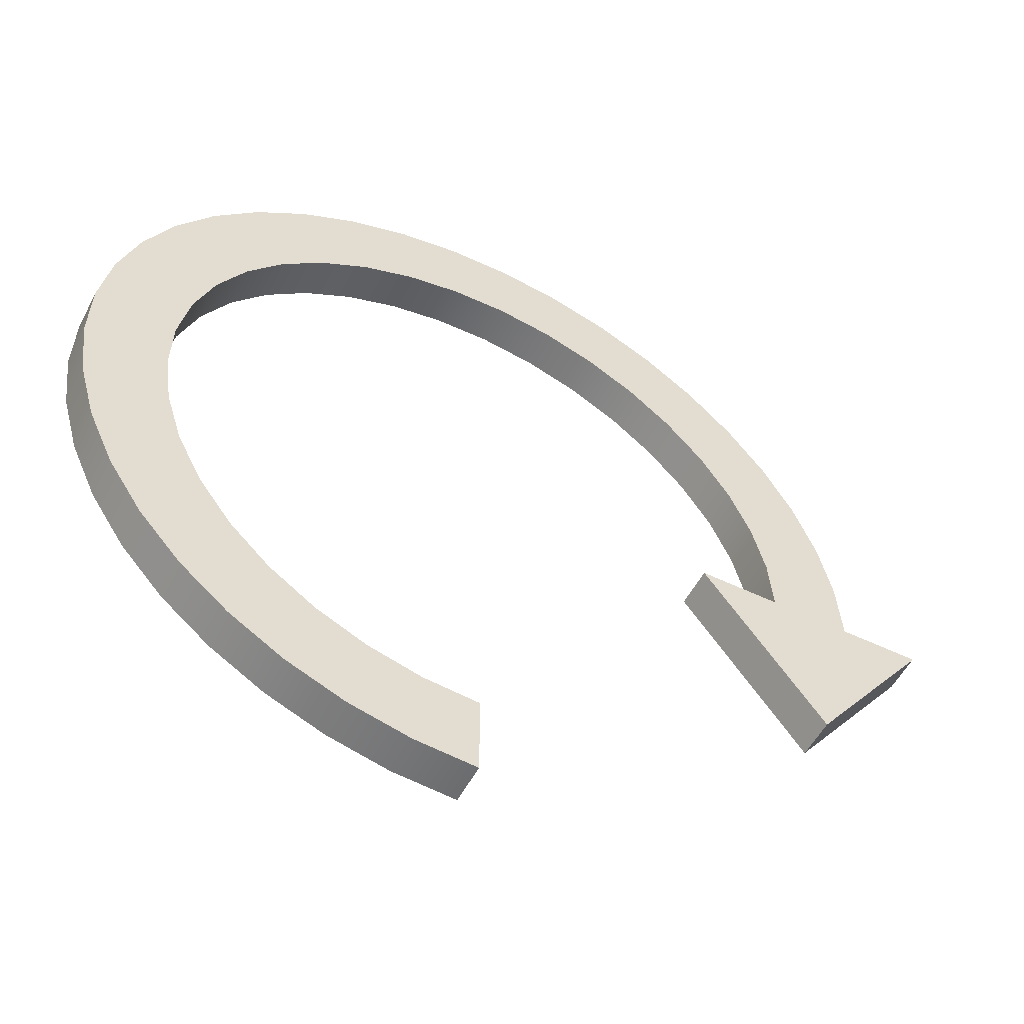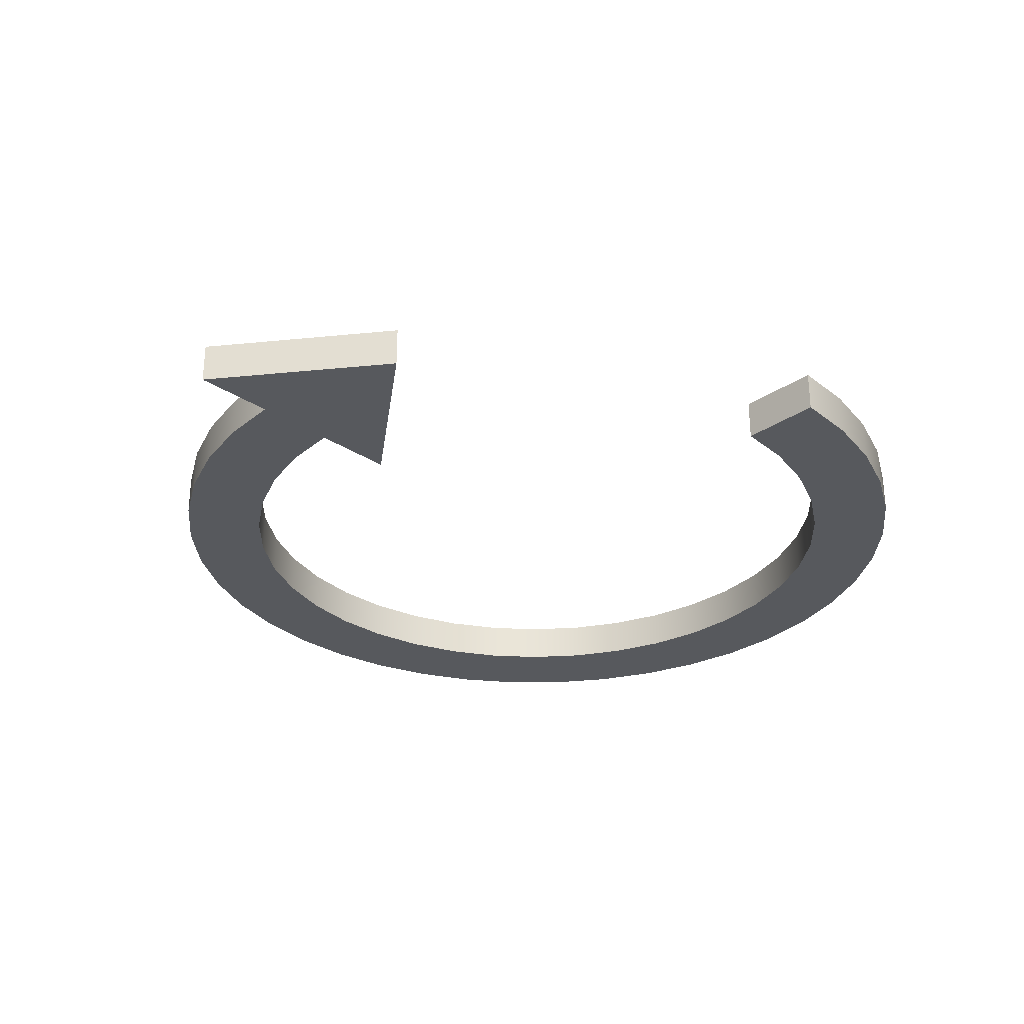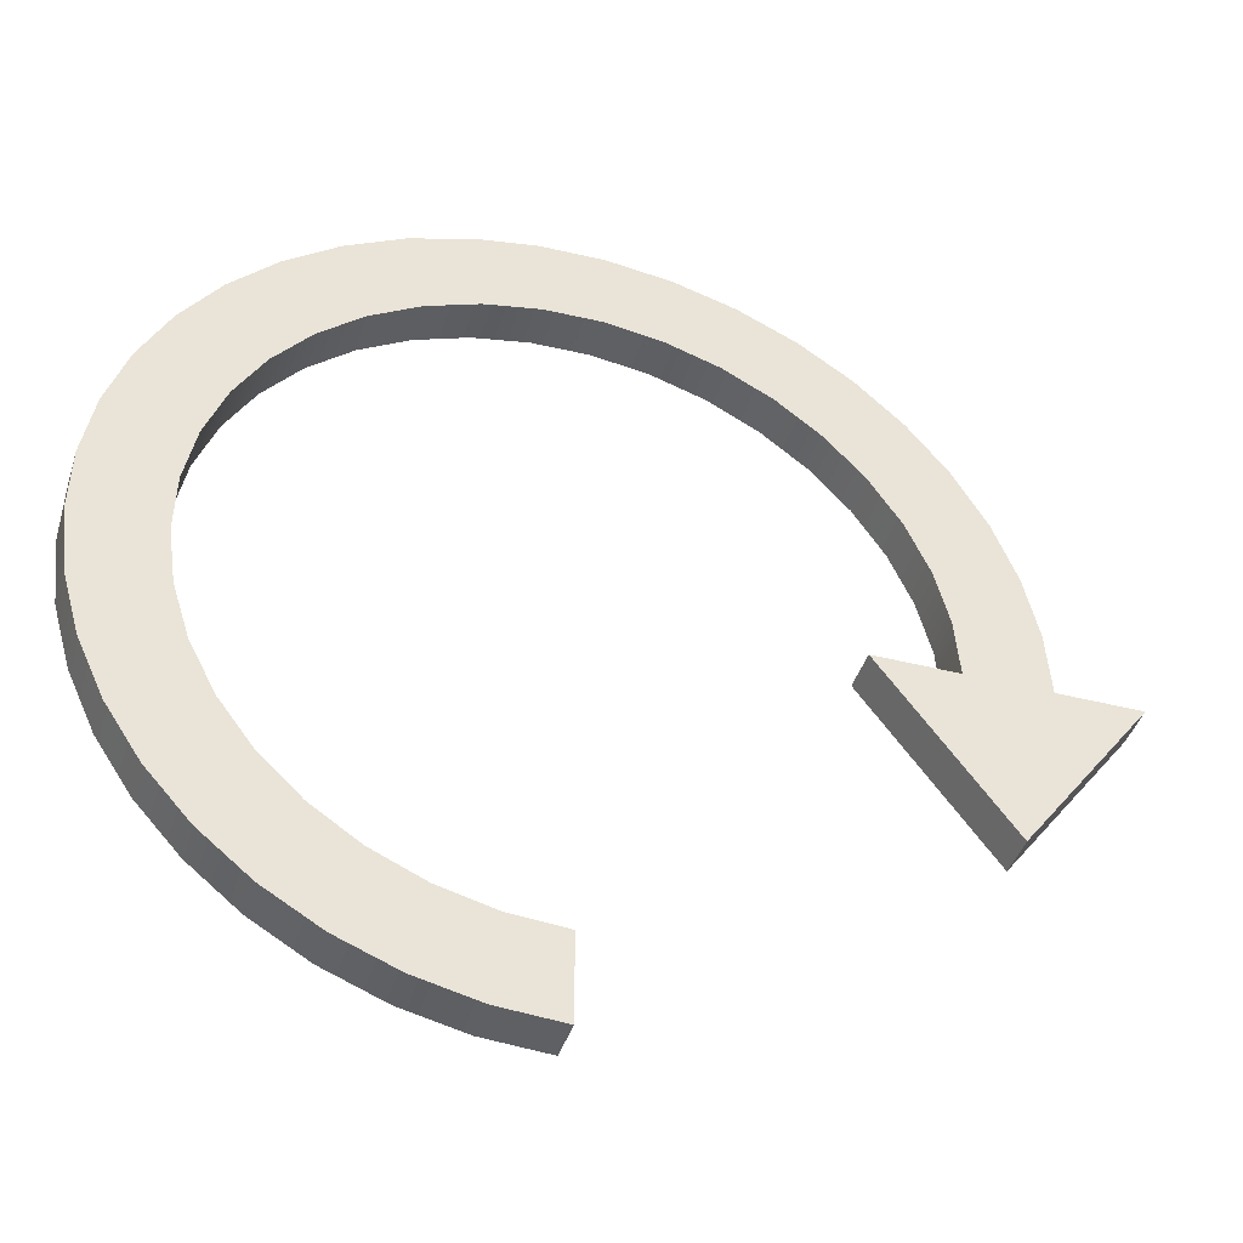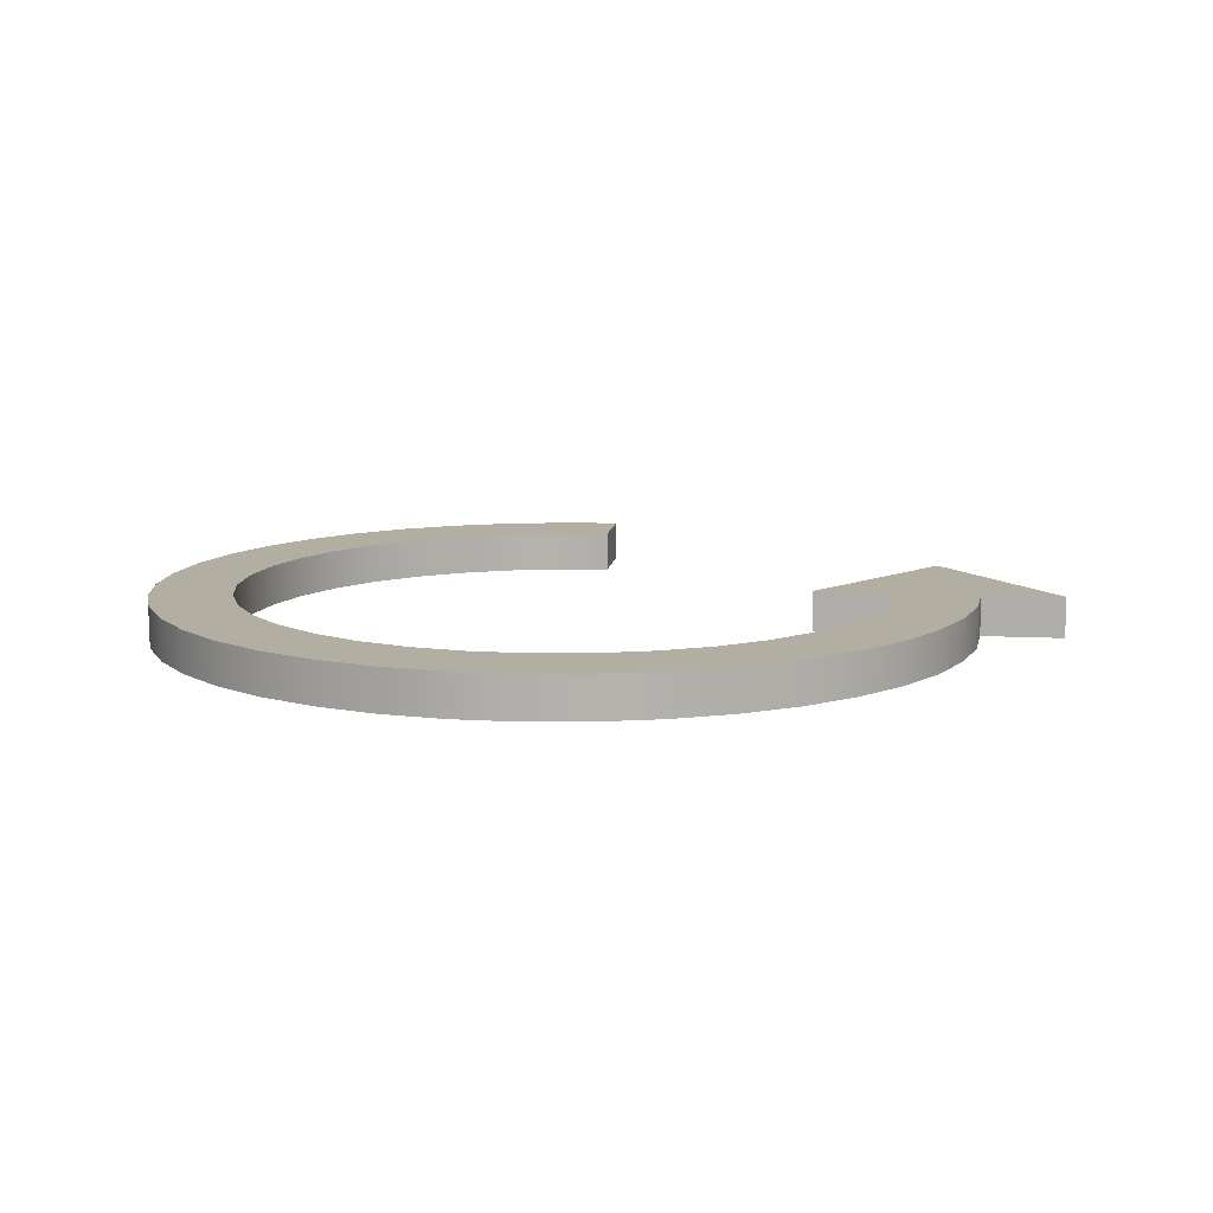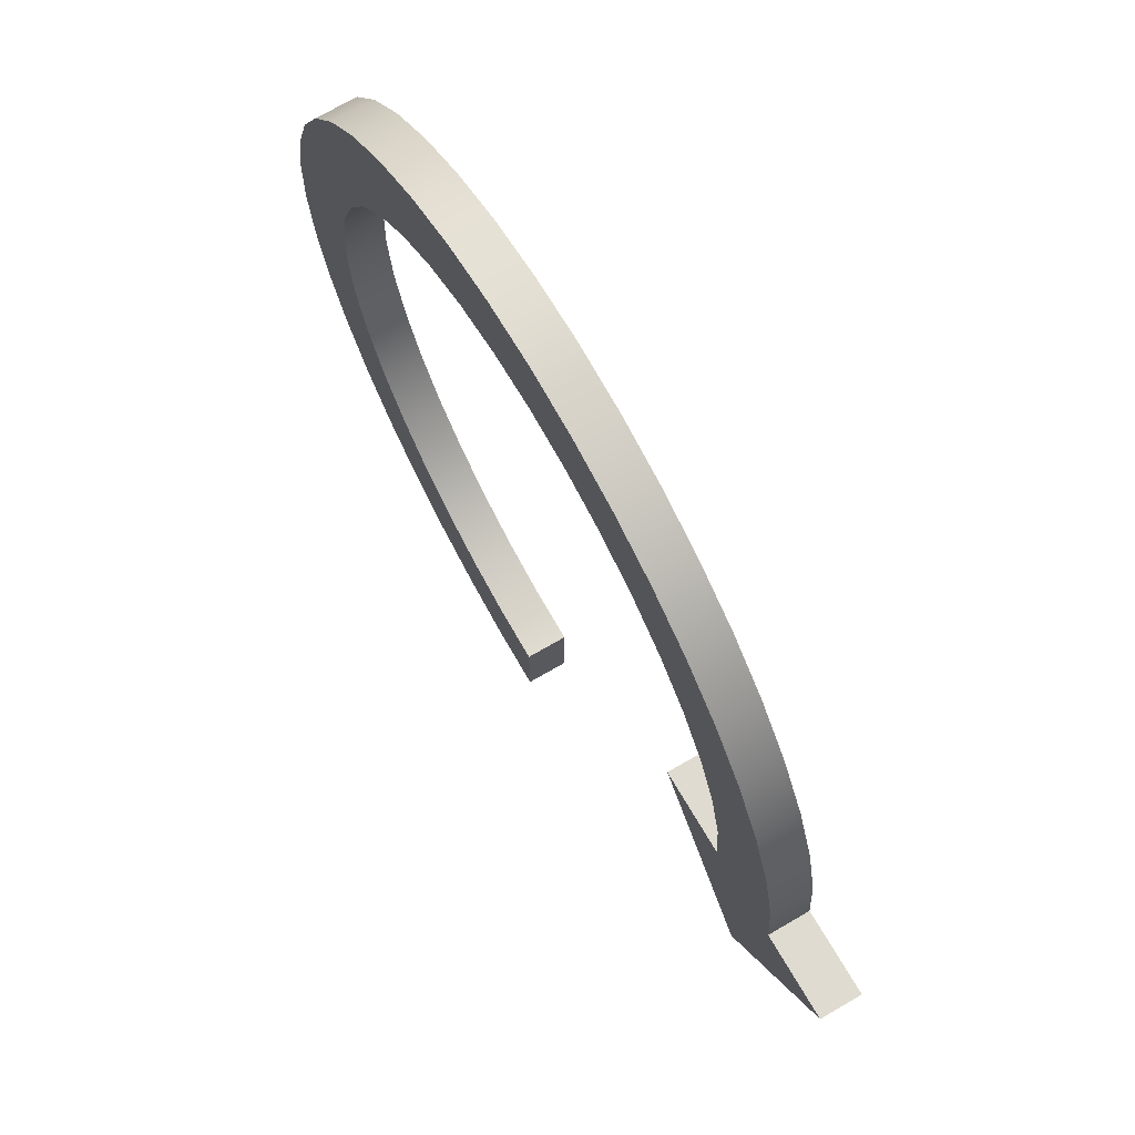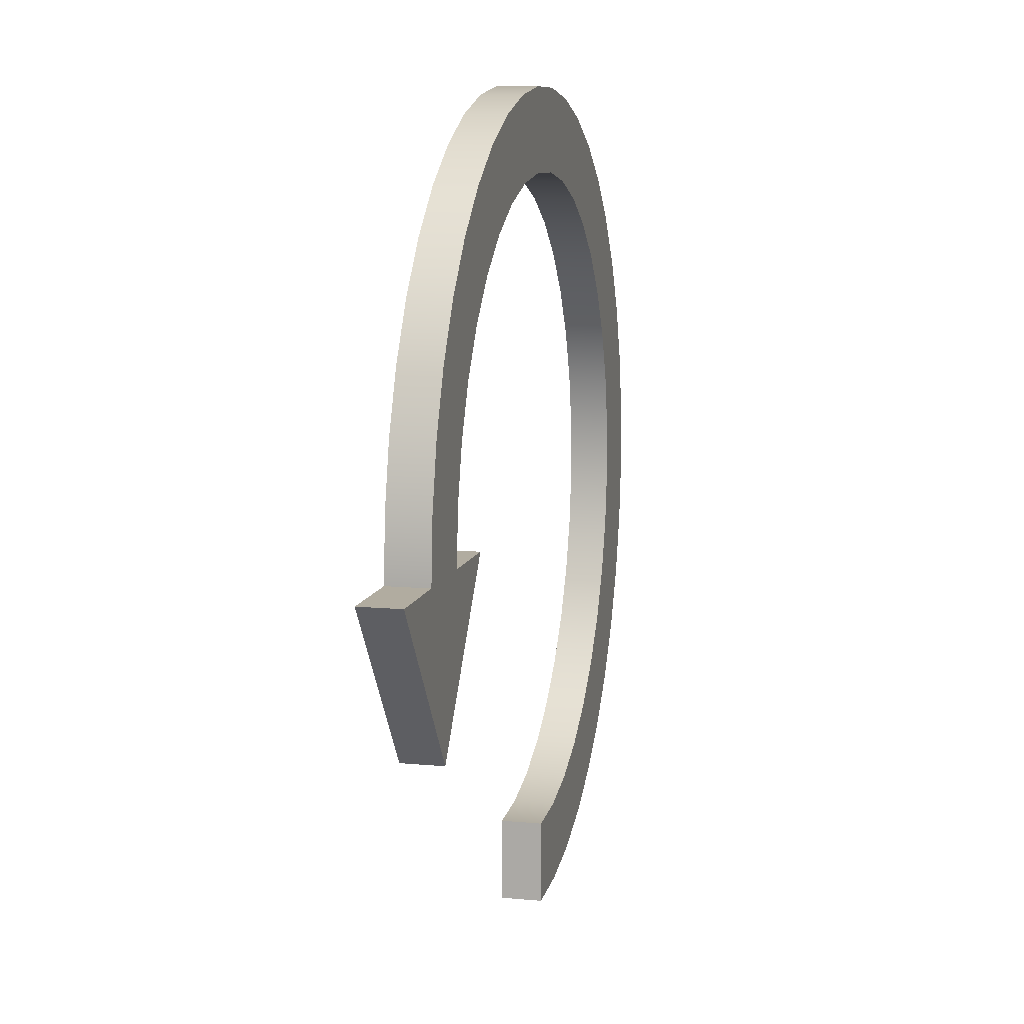
<metadata>
{"format":"obj","ext":"obj","renderer":"f3d","projection":"perspective","resolution":1024,"background":"white","views":[{"elev":-53.7,"azim":152.8,"up":"+Y"},{"elev":-29.4,"azim":-44.6,"up":"+Z"},{"elev":-41.9,"azim":162.9,"up":"+Y"},{"elev":10.8,"azim":-172.7,"up":"+Z"},{"elev":69.8,"azim":-120.3,"up":"+Y"},{"elev":10.1,"azim":-76.4,"up":"+Y"}]}
</metadata>
<code>
o arrow
v -0.08 0 0.01
v -0.08 0 0
v -0.07887 0.0134 0.01
v -0.07887 0.0134 0
v -0.07551 0.02642 0.01
v -0.07551 0.02642 0
v -0.07002 0.0387 0.01
v -0.07002 0.0387 0
v -0.06255 0.04988 0.01
v -0.06255 0.04988 0
v -0.05331 0.05965 0.01
v -0.05331 0.05965 0
v -0.04256 0.06774 0.01
v -0.04256 0.06774 0
v -0.03061 0.07391 0.01
v -0.03061 0.07391 0
v -0.0178 0.07799 0.01
v -0.0178 0.07799 0
v -0.004486 0.07987 0.01
v -0.004486 0.07987 0
v 0.008957 0.0795 0.01
v 0.008957 0.0795 0
v 0.02215 0.07687 0.01
v 0.02215 0.07687 0
v 0.03471 0.07208 0.01
v 0.03471 0.07208 0
v 0.04629 0.06524 0.01
v 0.04629 0.06524 0
v 0.05657 0.05657 0.01
v 0.05657 0.05657 0
v 0.06524 0.04629 0.01
v 0.06524 0.04629 0
v 0.07208 0.03471 0.01
v 0.07208 0.03471 0
v 0.07687 0.02215 0.01
v 0.07687 0.02215 0
v 0.0795 0.008957 0.01
v 0.0795 0.008957 0
v 0.07987 -0.004486 0.01
v 0.07987 -0.004486 0
v 0.07799 -0.0178 0.01
v 0.07799 -0.0178 0
v 0.07391 -0.03061 0.01
v 0.07391 -0.03061 0
v 0.06774 -0.04256 0.01
v 0.06774 -0.04256 0
v 0.05965 -0.05331 0.01
v 0.05965 -0.05331 0
v 0.04988 -0.06255 0.01
v 0.04988 -0.06255 0
v 0.0387 -0.07002 0.01
v 0.0387 -0.07002 0
v 0.02642 -0.07551 0.01
v 0.02642 -0.07551 0
v 0.0134 -0.07887 0.01
v 0.0134 -0.07887 0
v 0 -0.08 0.01
v 0 -0.08 0
v -0.06 0 0
v -0.06 0 0.01
v -0.09 -0.04 0
v -0.09 -0.04 0.01
v -0.12 0 0
v -0.12 0 0.01
v -0.1 0 0
v -0.1 0 0.01
v 0 -0.1 0.01
v 0 -0.1 0
v 0.01514 -0.09885 0.01
v 0.01514 -0.09885 0
v 0.02994 -0.09541 0.01
v 0.02994 -0.09541 0
v 0.04404 -0.08978 0.01
v 0.04404 -0.08978 0
v 0.05713 -0.08208 0.01
v 0.05713 -0.08208 0
v 0.0689 -0.07248 0.01
v 0.0689 -0.07248 0
v 0.07908 -0.06121 0.01
v 0.07908 -0.06121 0
v 0.08743 -0.04853 0.01
v 0.08743 -0.04853 0
v 0.09377 -0.03473 0.01
v 0.09377 -0.03473 0
v 0.09795 -0.02013 0.01
v 0.09795 -0.02013 0
v 0.09987 -0.005065 0.01
v 0.09987 -0.005065 0
v 0.09949 0.01012 0.01
v 0.09949 0.01012 0
v 0.09681 0.02507 0.01
v 0.09681 0.02507 0
v 0.0919 0.03944 0.01
v 0.0919 0.03944 0
v 0.08486 0.0529 0.01
v 0.08486 0.0529 0
v 0.07588 0.06514 0.01
v 0.07588 0.06514 0
v 0.06514 0.07588 0.01
v 0.06514 0.07588 0
v 0.0529 0.08486 0.01
v 0.0529 0.08486 0
v 0.03944 0.0919 0.01
v 0.03944 0.0919 0
v 0.02507 0.09681 0.01
v 0.02507 0.09681 0
v 0.01012 0.09949 0.01
v 0.01012 0.09949 0
v -0.005065 0.09987 0.01
v -0.005065 0.09987 0
v -0.02013 0.09795 0.01
v -0.02013 0.09795 0
v -0.03473 0.09377 0.01
v -0.03473 0.09377 0
v -0.04853 0.08743 0.01
v -0.04853 0.08743 0
v -0.06121 0.07908 0.01
v -0.06121 0.07908 0
v -0.07248 0.0689 0.01
v -0.07248 0.0689 0
v -0.08208 0.05713 0.01
v -0.08208 0.05713 0
v -0.08978 0.04404 0.01
v -0.08978 0.04404 0
v -0.09541 0.02994 0.01
v -0.09541 0.02994 0
v -0.09885 0.01514 0.01
v -0.09885 0.01514 0
f 1 2 3
f 3 2 4
f 3 4 5
f 5 4 6
f 5 6 7
f 7 6 8
f 7 8 9
f 9 8 10
f 9 10 11
f 11 10 12
f 11 12 13
f 13 12 14
f 13 14 15
f 15 14 16
f 15 16 17
f 17 16 18
f 17 18 19
f 19 18 20
f 19 20 21
f 21 20 22
f 21 22 23
f 23 22 24
f 23 24 25
f 25 24 26
f 25 26 27
f 27 26 28
f 27 28 29
f 29 28 30
f 29 30 31
f 31 30 32
f 31 32 33
f 33 32 34
f 33 34 35
f 35 34 36
f 35 36 37
f 37 36 38
f 37 38 39
f 39 38 40
f 39 40 41
f 41 40 42
f 41 42 43
f 43 42 44
f 43 44 45
f 45 44 46
f 45 46 47
f 47 46 48
f 47 48 49
f 49 48 50
f 49 50 51
f 51 50 52
f 51 52 53
f 53 52 54
f 53 54 55
f 55 54 56
f 55 56 57
f 57 56 58
f 59 2 60
f 60 2 1
f 61 59 62
f 62 59 60
f 63 61 64
f 64 61 62
f 65 63 66
f 66 63 64
f 67 68 69
f 69 68 70
f 69 70 71
f 71 70 72
f 71 72 73
f 73 72 74
f 73 74 75
f 75 74 76
f 75 76 77
f 77 76 78
f 77 78 79
f 79 78 80
f 79 80 81
f 81 80 82
f 81 82 83
f 83 82 84
f 83 84 85
f 85 84 86
f 85 86 87
f 87 86 88
f 87 88 89
f 89 88 90
f 89 90 91
f 91 90 92
f 91 92 93
f 93 92 94
f 93 94 95
f 95 94 96
f 95 96 97
f 97 96 98
f 97 98 99
f 99 98 100
f 99 100 101
f 101 100 102
f 101 102 103
f 103 102 104
f 103 104 105
f 105 104 106
f 105 106 107
f 107 106 108
f 107 108 109
f 109 108 110
f 109 110 111
f 111 110 112
f 111 112 113
f 113 112 114
f 113 114 115
f 115 114 116
f 115 116 117
f 117 116 118
f 117 118 119
f 119 118 120
f 119 120 121
f 121 120 122
f 121 122 123
f 123 122 124
f 123 124 125
f 125 124 126
f 125 126 127
f 127 126 128
f 127 128 66
f 66 128 65
f 58 68 57
f 57 68 67
f 67 69 57
f 57 69 55
f 55 69 71
f 55 71 53
f 53 71 73
f 53 73 51
f 51 73 75
f 51 75 49
f 49 75 77
f 49 77 47
f 47 77 79
f 47 79 45
f 45 79 81
f 45 81 43
f 43 81 83
f 43 83 41
f 41 83 85
f 41 85 39
f 39 85 87
f 39 87 89
f 39 89 37
f 37 89 91
f 37 91 35
f 35 91 93
f 35 93 33
f 33 93 95
f 33 95 31
f 31 95 97
f 31 97 29
f 29 97 99
f 29 99 27
f 27 99 101
f 27 101 25
f 25 101 103
f 25 103 23
f 23 103 105
f 23 105 21
f 21 105 107
f 21 107 19
f 19 107 109
f 19 109 111
f 19 111 17
f 17 111 113
f 17 113 15
f 15 113 115
f 15 115 13
f 13 115 117
f 13 117 11
f 11 117 119
f 11 119 9
f 9 119 121
f 9 121 7
f 7 121 123
f 7 123 5
f 5 123 125
f 5 125 3
f 3 125 127
f 3 127 1
f 1 127 66
f 1 66 62
f 62 66 64
f 62 60 1
f 68 58 70
f 70 58 56
f 70 56 72
f 72 56 54
f 72 54 74
f 74 54 52
f 74 52 76
f 76 52 50
f 76 50 78
f 78 50 48
f 78 48 80
f 80 48 46
f 80 46 82
f 82 46 44
f 82 44 84
f 84 44 42
f 84 42 86
f 86 42 40
f 86 40 88
f 88 40 90
f 90 40 38
f 90 38 92
f 92 38 36
f 92 36 94
f 94 36 34
f 94 34 96
f 96 34 32
f 96 32 98
f 98 32 30
f 98 30 100
f 100 30 28
f 100 28 102
f 102 28 26
f 102 26 104
f 104 26 24
f 104 24 106
f 106 24 22
f 106 22 108
f 108 22 20
f 108 20 110
f 110 20 112
f 112 20 18
f 112 18 114
f 114 18 16
f 114 16 116
f 116 16 14
f 116 14 118
f 118 14 12
f 118 12 120
f 120 12 10
f 120 10 122
f 122 10 8
f 122 8 124
f 124 8 6
f 124 6 126
f 126 6 4
f 126 4 128
f 128 4 2
f 128 2 65
f 65 2 61
f 65 61 63
f 2 59 61

</code>
